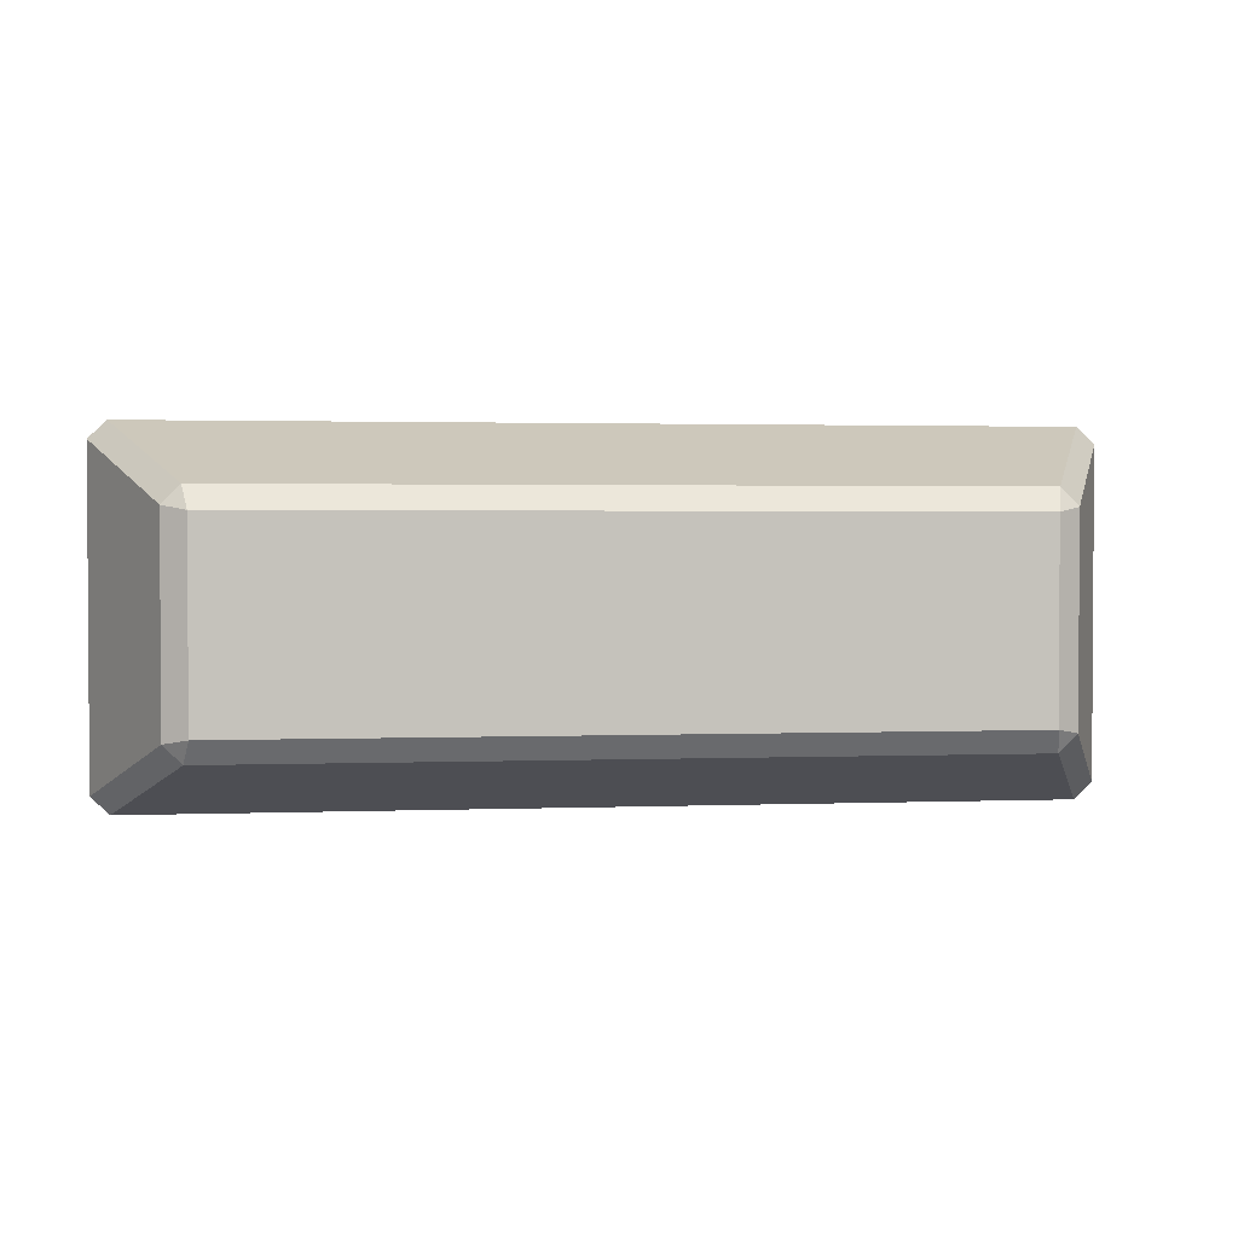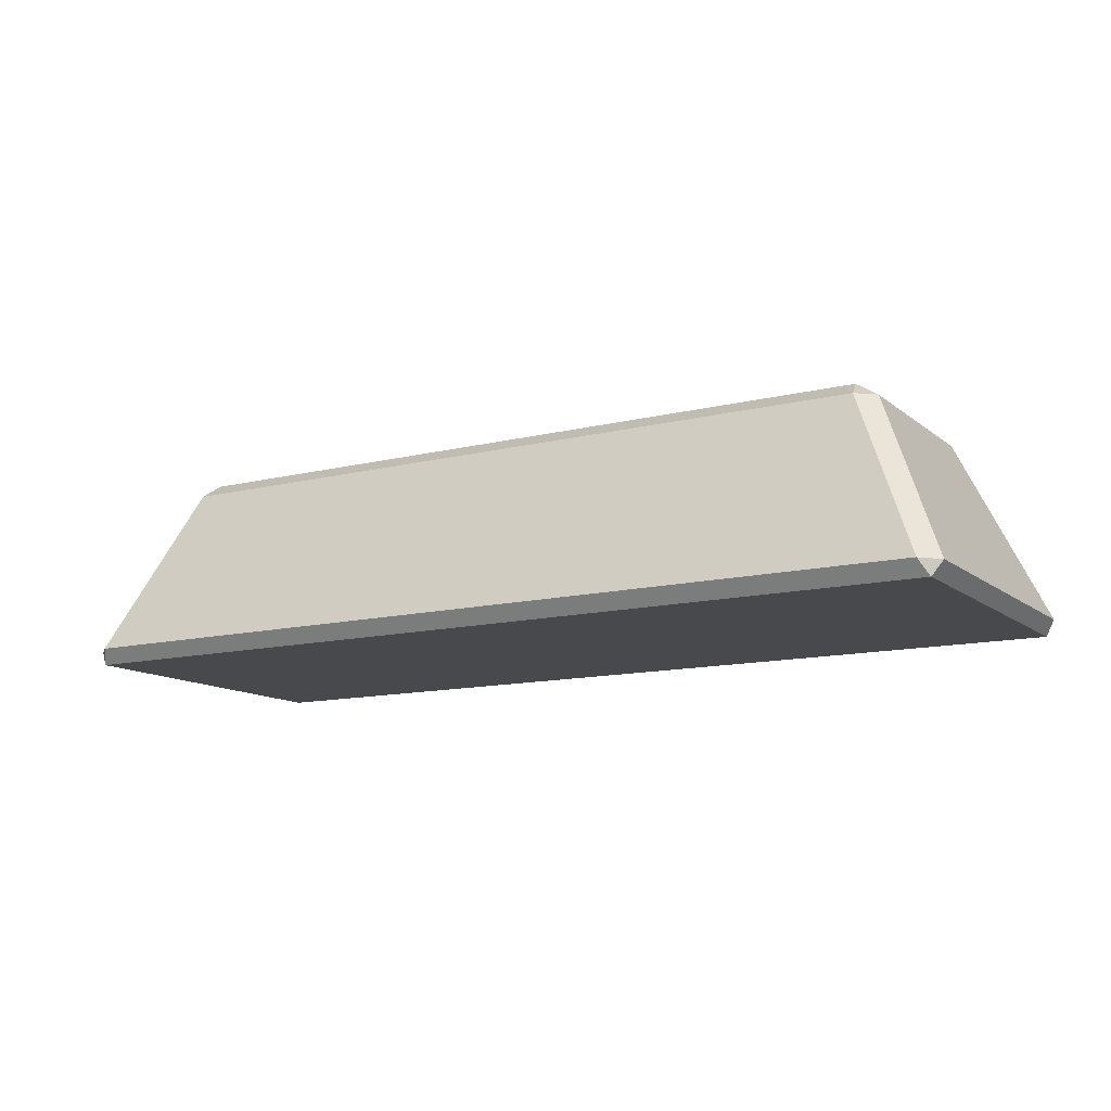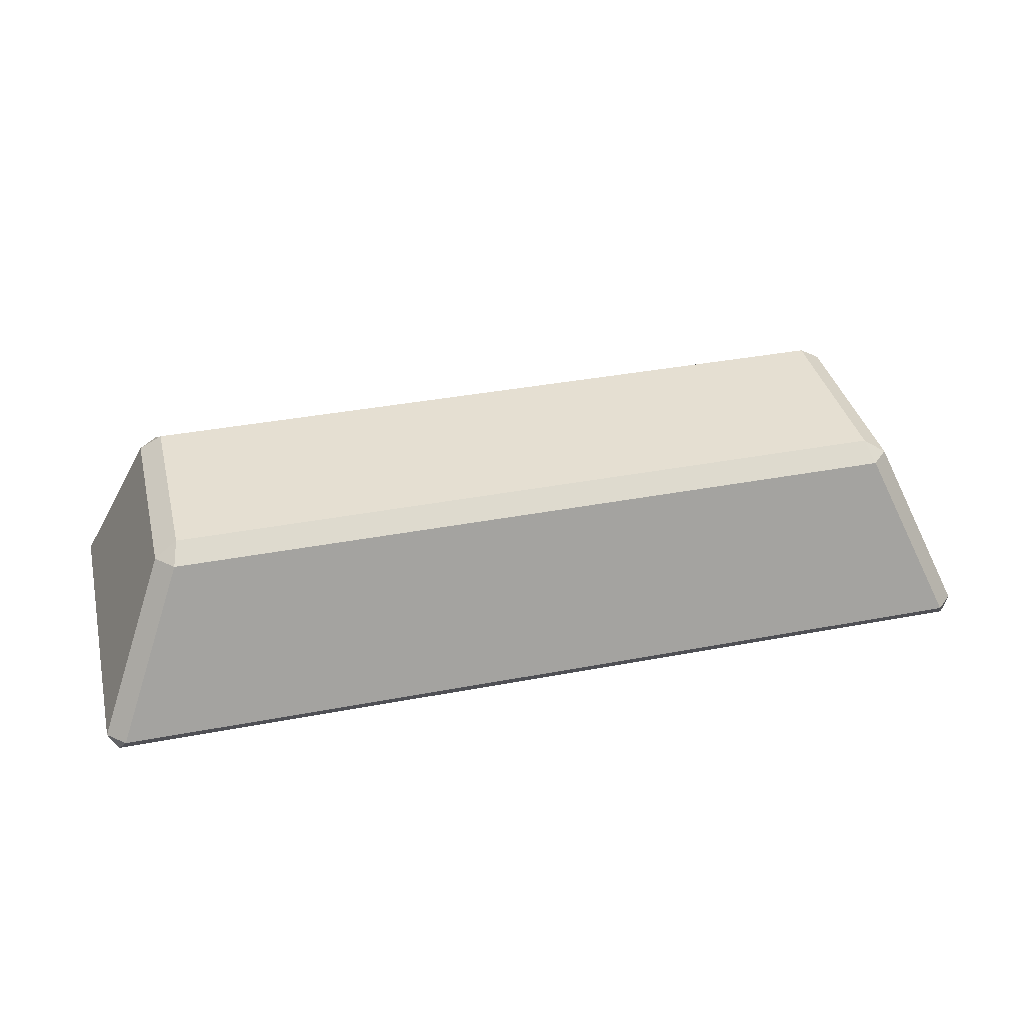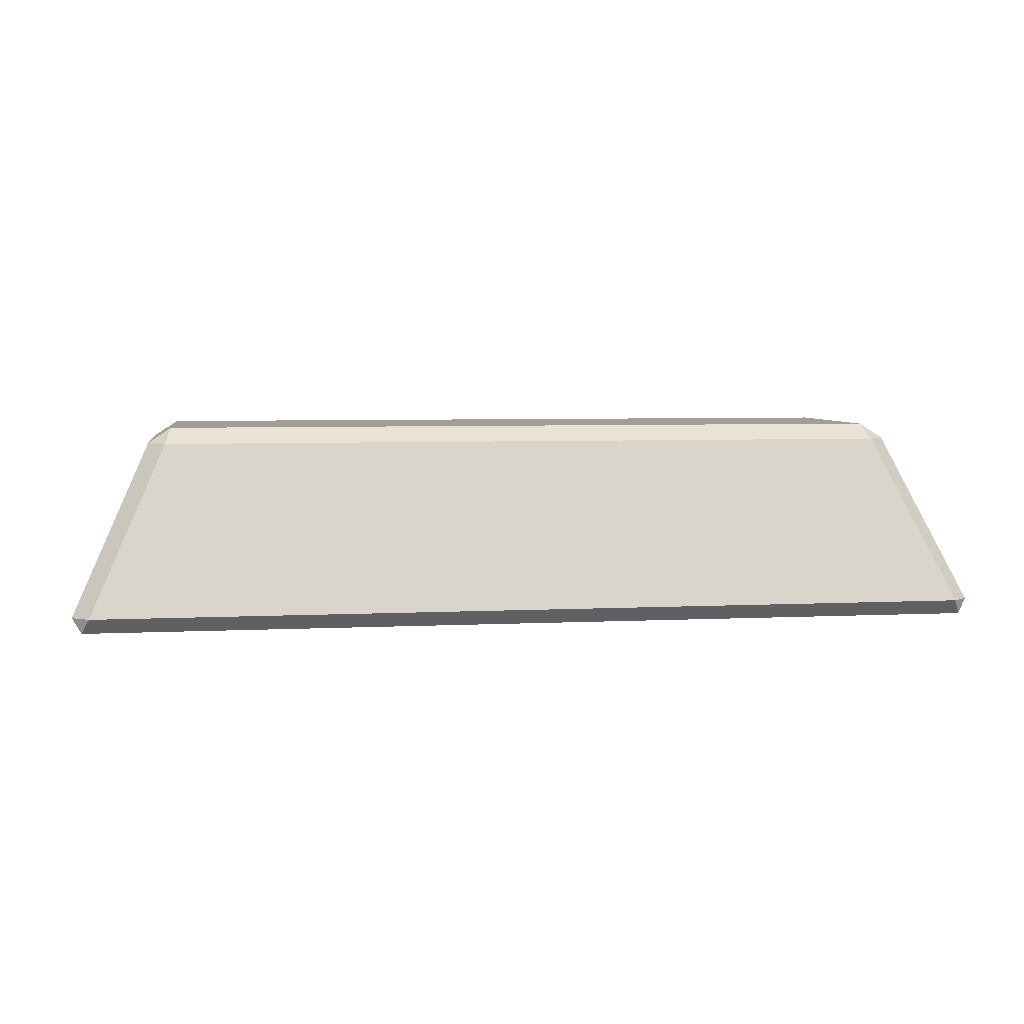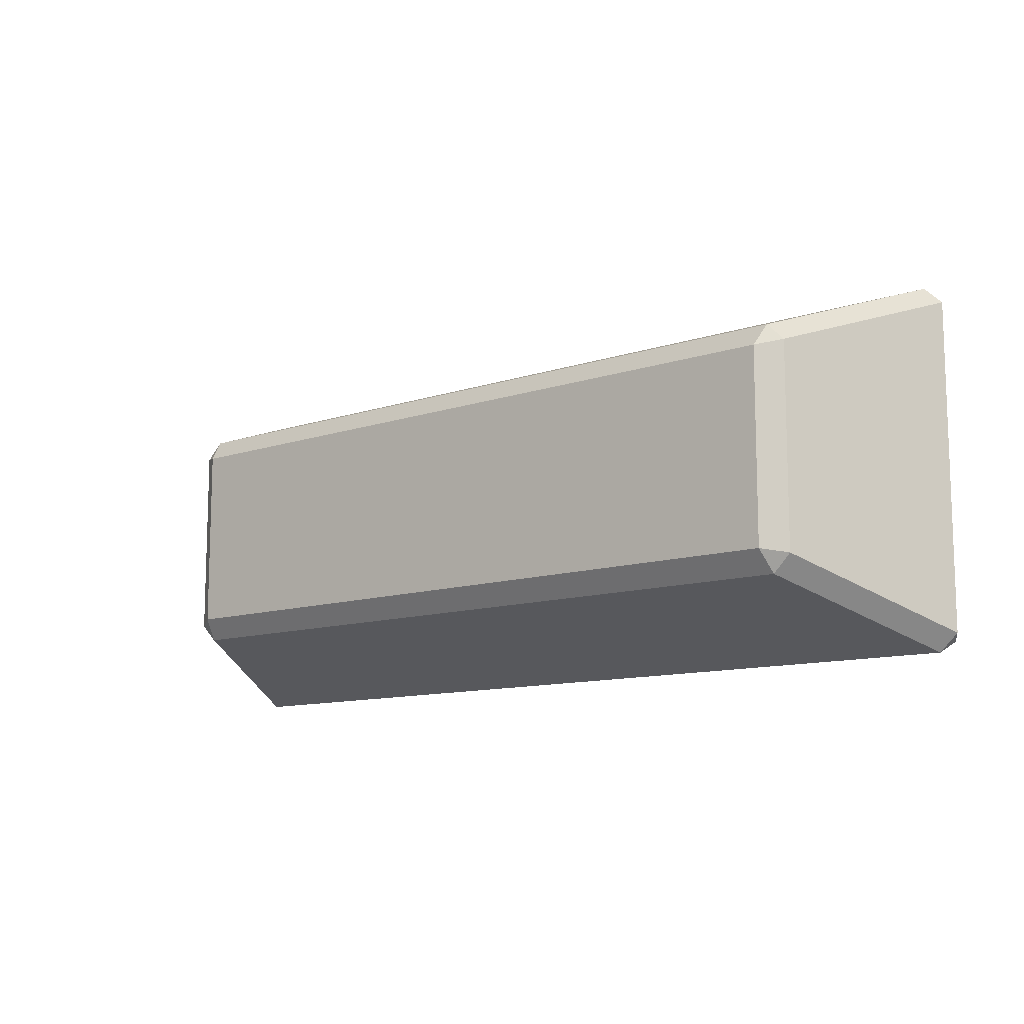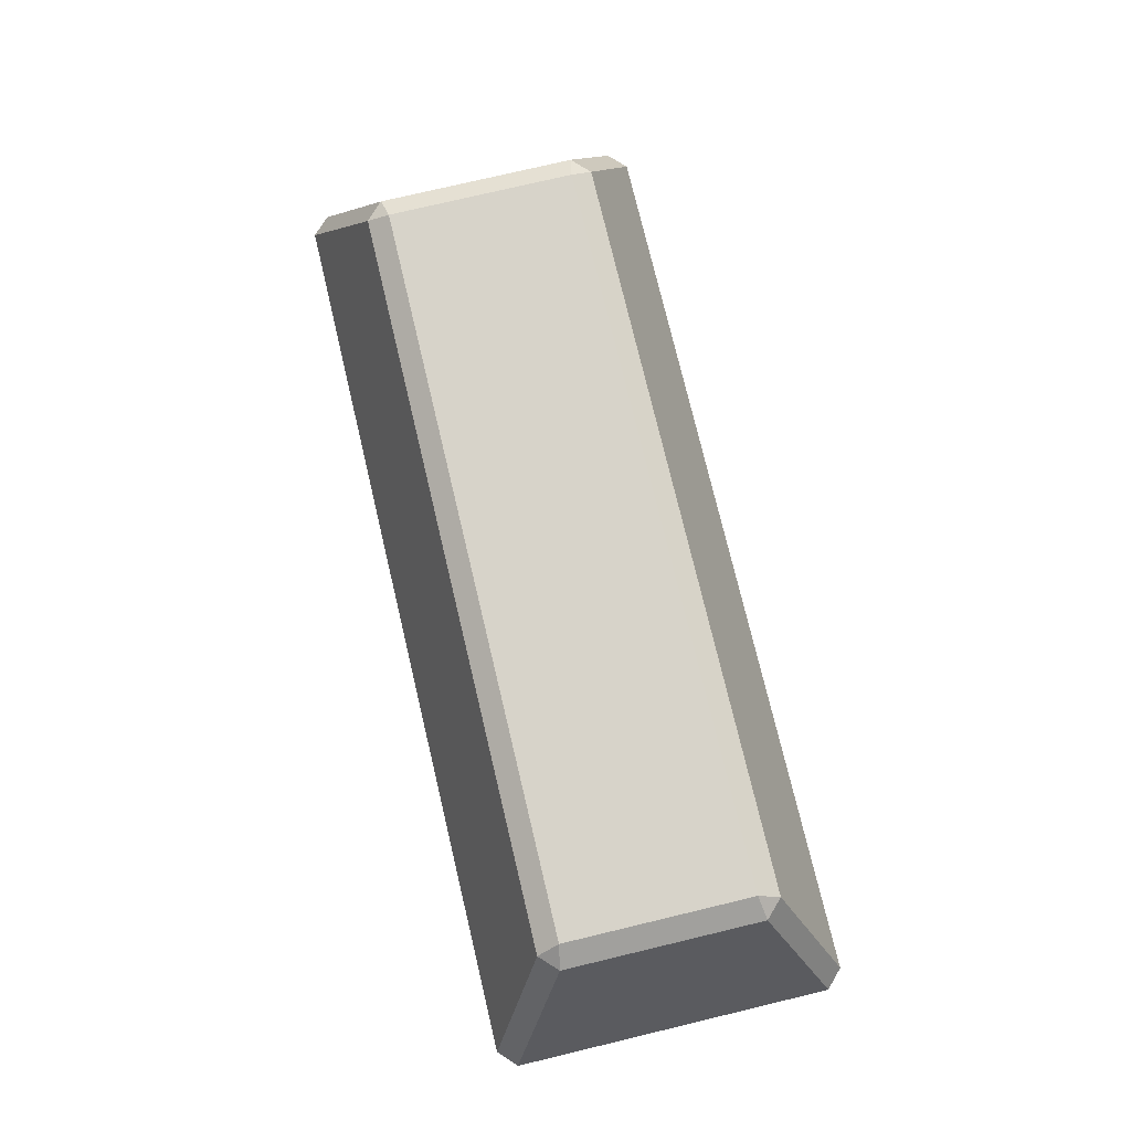
<metadata>
{"format":"obj","ext":"obj","renderer":"f3d","projection":"perspective","resolution":1024,"background":"white","views":[{"elev":2.0,"azim":172.1,"up":"+Z"},{"elev":-12.4,"azim":30.3,"up":"+Y"},{"elev":37.3,"azim":166.3,"up":"+Y"},{"elev":5.1,"azim":171.1,"up":"+Y"},{"elev":-11.1,"azim":-140.3,"up":"+Z"},{"elev":76.2,"azim":-103.4,"up":"+Y"}]}
</metadata>
<code>
o Cube_Cube.003
v 1.037 1.679 -28.22
v 1.159 1.399 -27.79
v 1.159 1.399 -28.32
v -0.3455 1.399 -28.35
v 1.008 1.678 -28.25
v 1.13 1.399 -28.35
v -0.2149 1.703 -27.9
v 0.999 1.703 -28.21
v -0.2149 1.703 -28.21
v 1.13 1.399 -27.77
v -0.2238 1.678 -27.87
v -0.3455 1.399 -27.77
v -0.2527 1.679 -27.89
v -0.375 1.399 -28.32
v -0.375 1.399 -27.79
v 1.143 1.374 -27.78
v 1.037 1.679 -27.89
v 0.999 1.703 -27.9
v 1.008 1.678 -27.87
v -0.3588 1.374 -27.78
v 1.143 1.374 -28.33
v -0.3588 1.374 -28.33
v -0.2238 1.678 -28.25
v -0.2527 1.679 -28.22
g Cube_Cube.003_Cube_Cube.003_Ouro.002
f 1 2 3
f 4 5 6
f 7 8 9
f 10 11 12
f 13 14 15
f 16 2 10
f 17 18 19
f 20 12 15
f 7 13 11
f 21 6 3
f 8 1 5
f 22 14 4
f 9 23 24
f 16 12 20
f 17 10 2
f 7 19 18
f 13 12 11
f 20 14 22
f 9 13 7
f 4 24 23
f 22 6 21
f 8 23 9
f 1 6 5
f 21 2 16
f 18 1 8
f 22 16 20
f 1 17 2
f 4 23 5
f 7 18 8
f 10 19 11
f 13 24 14
f 16 10 12
f 17 19 10
f 7 11 19
f 13 15 12
f 20 15 14
f 9 24 13
f 4 14 24
f 22 4 6
f 8 5 23
f 1 3 6
f 21 3 2
f 18 17 1
f 22 21 16

</code>
